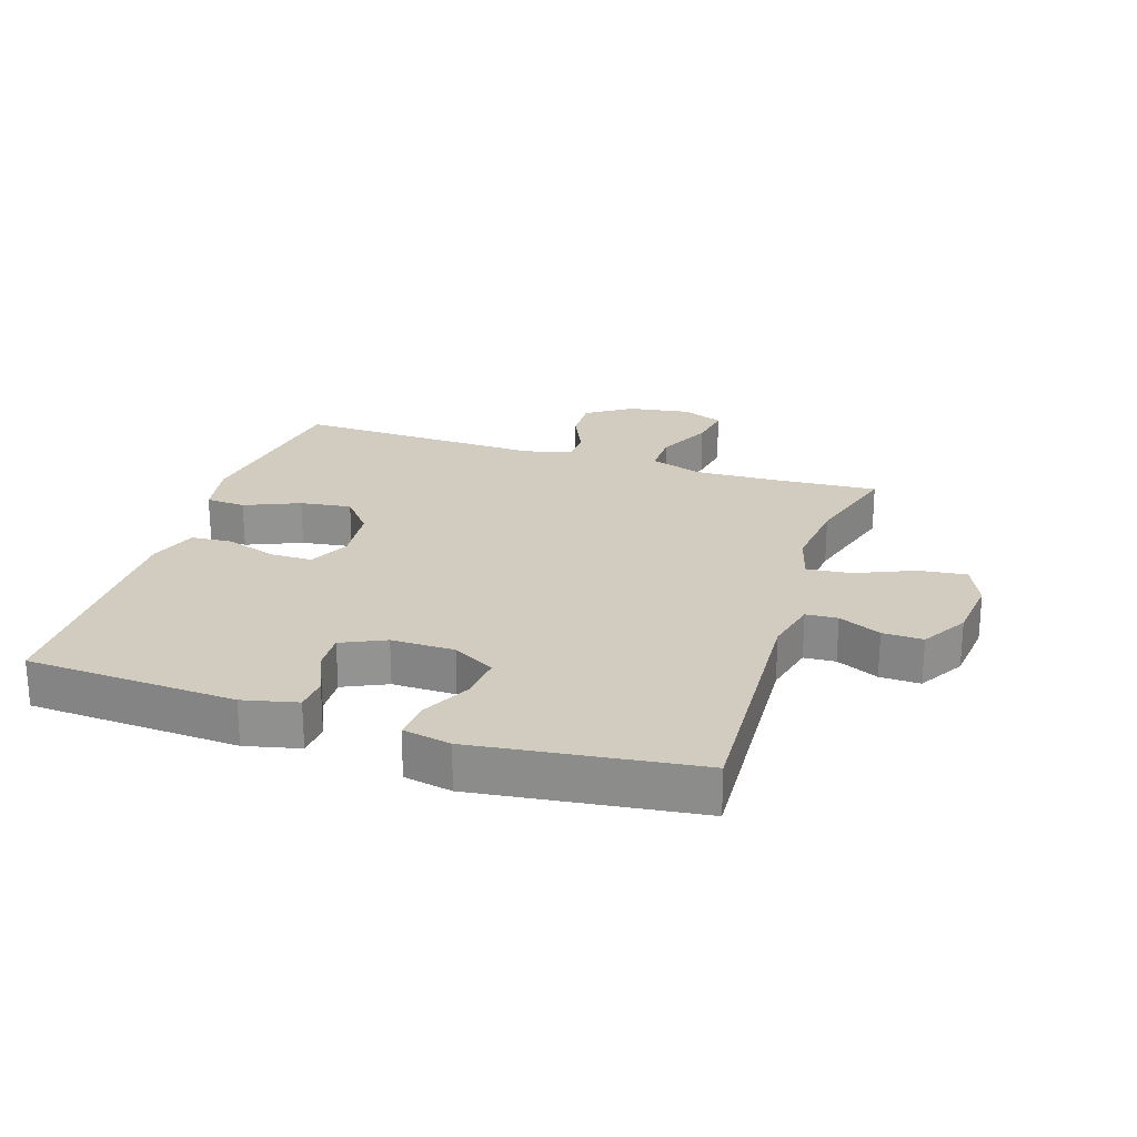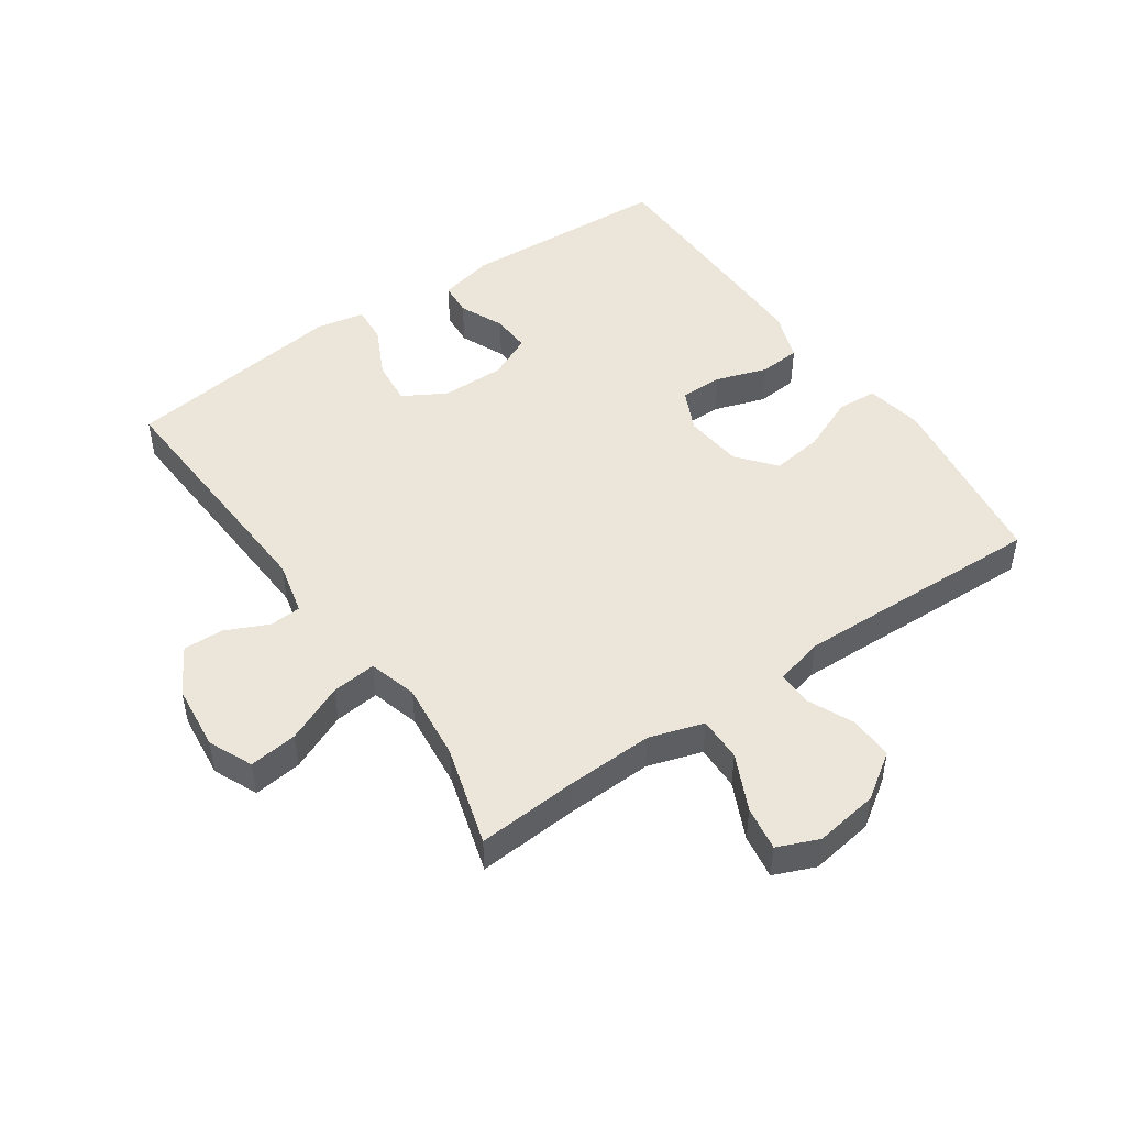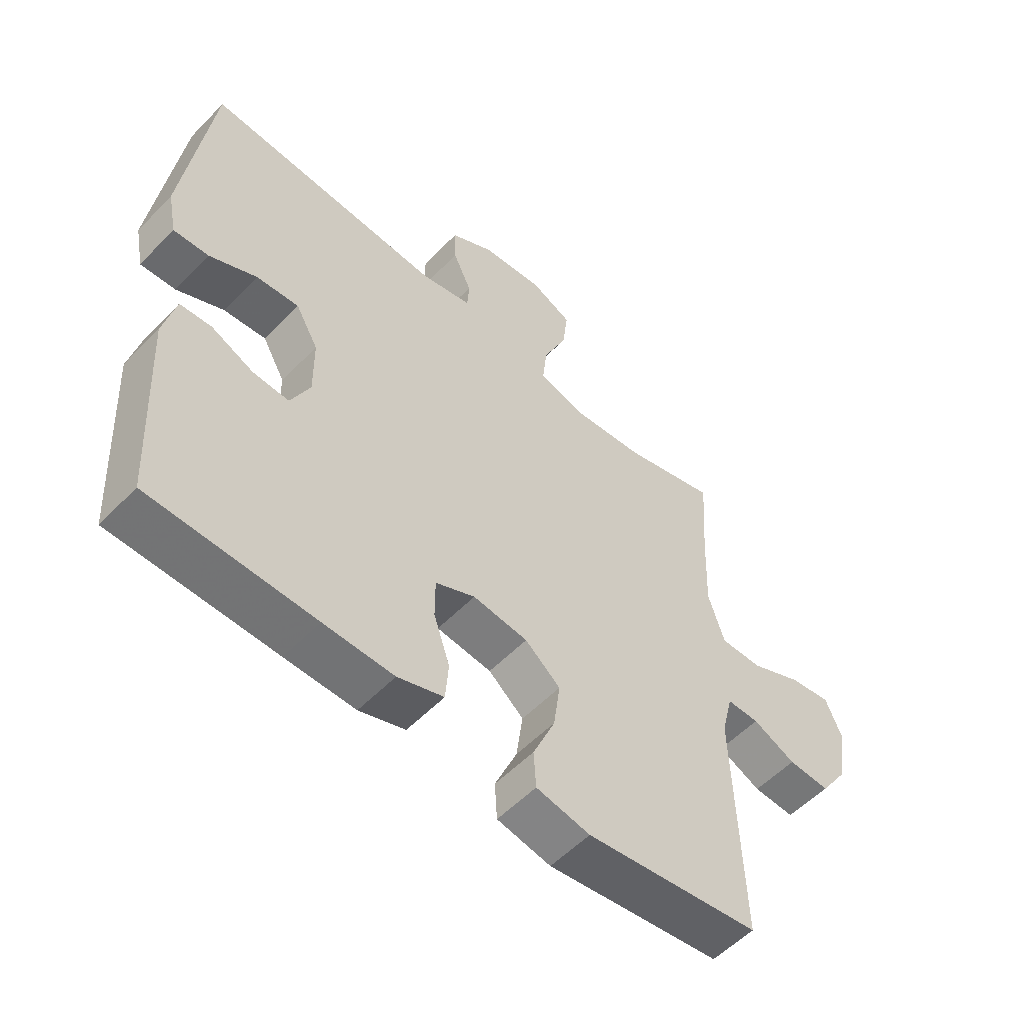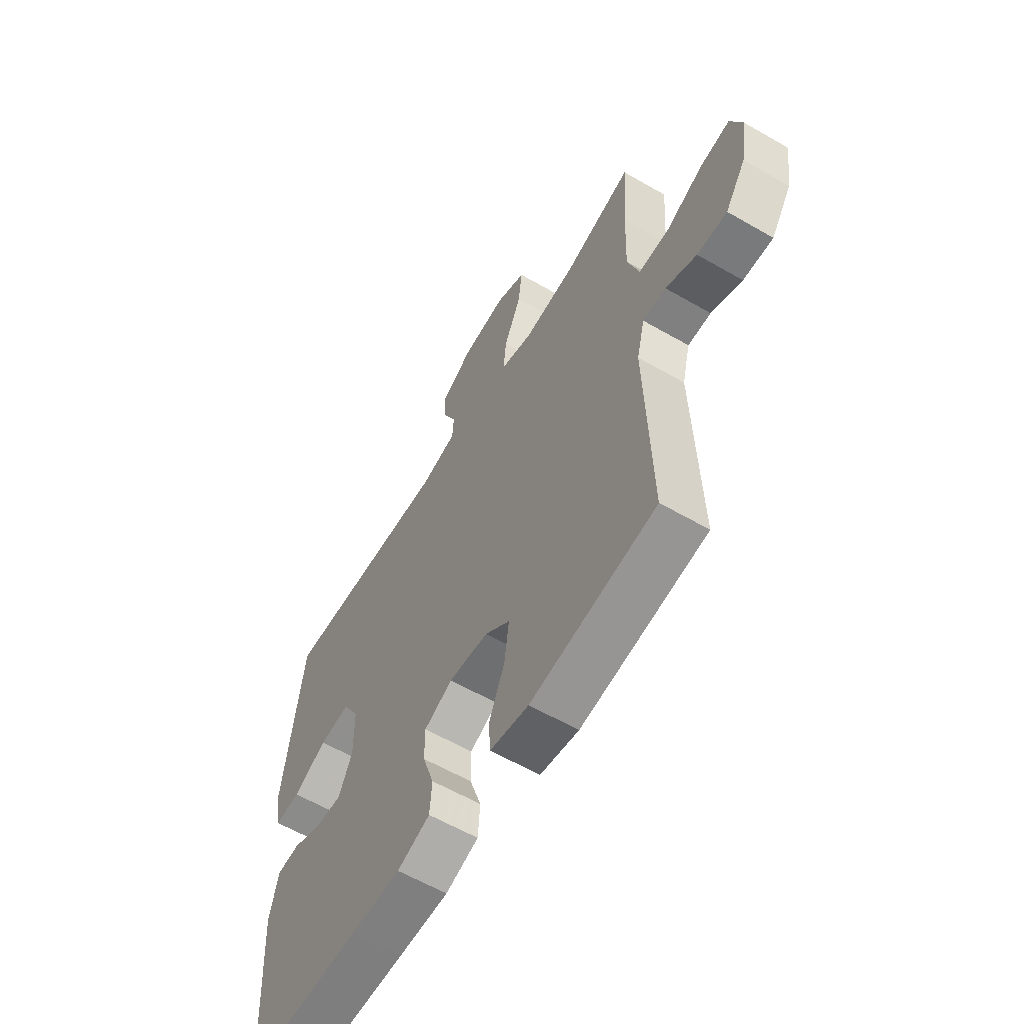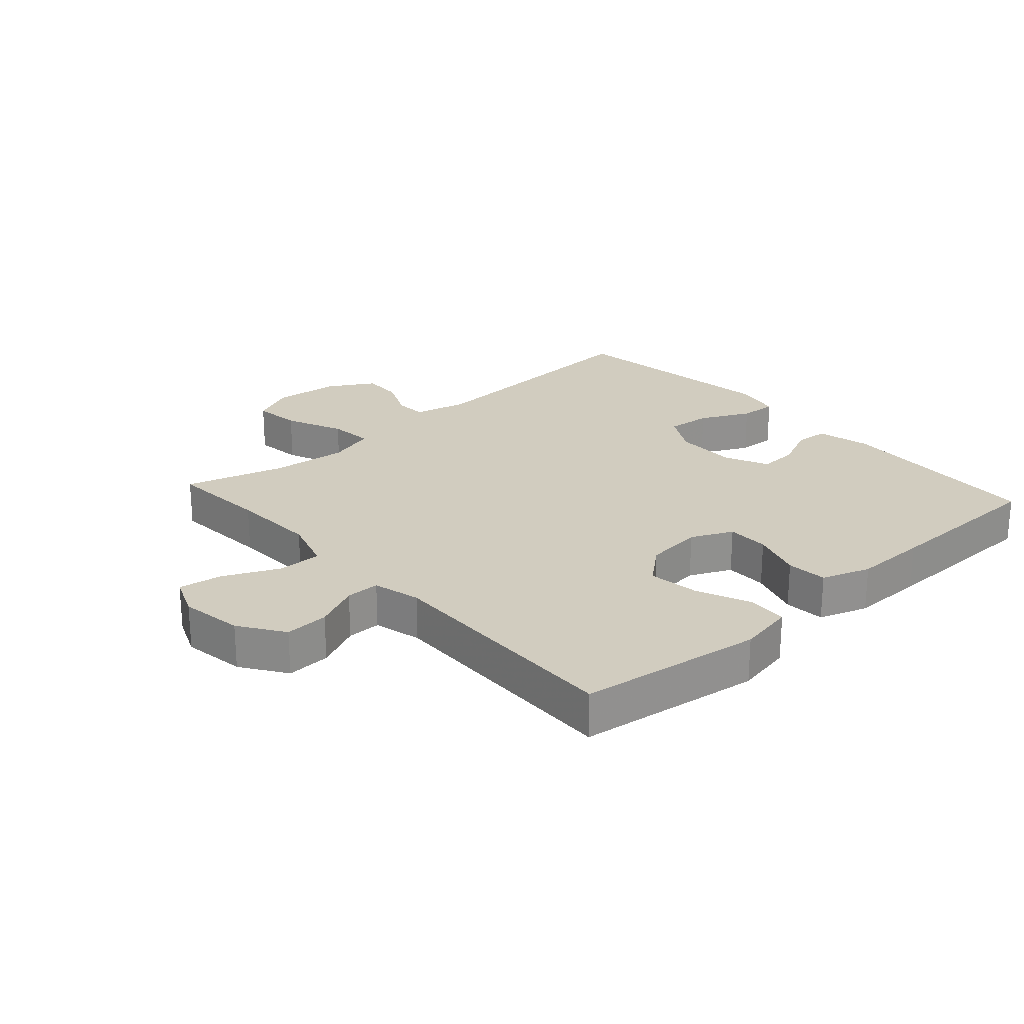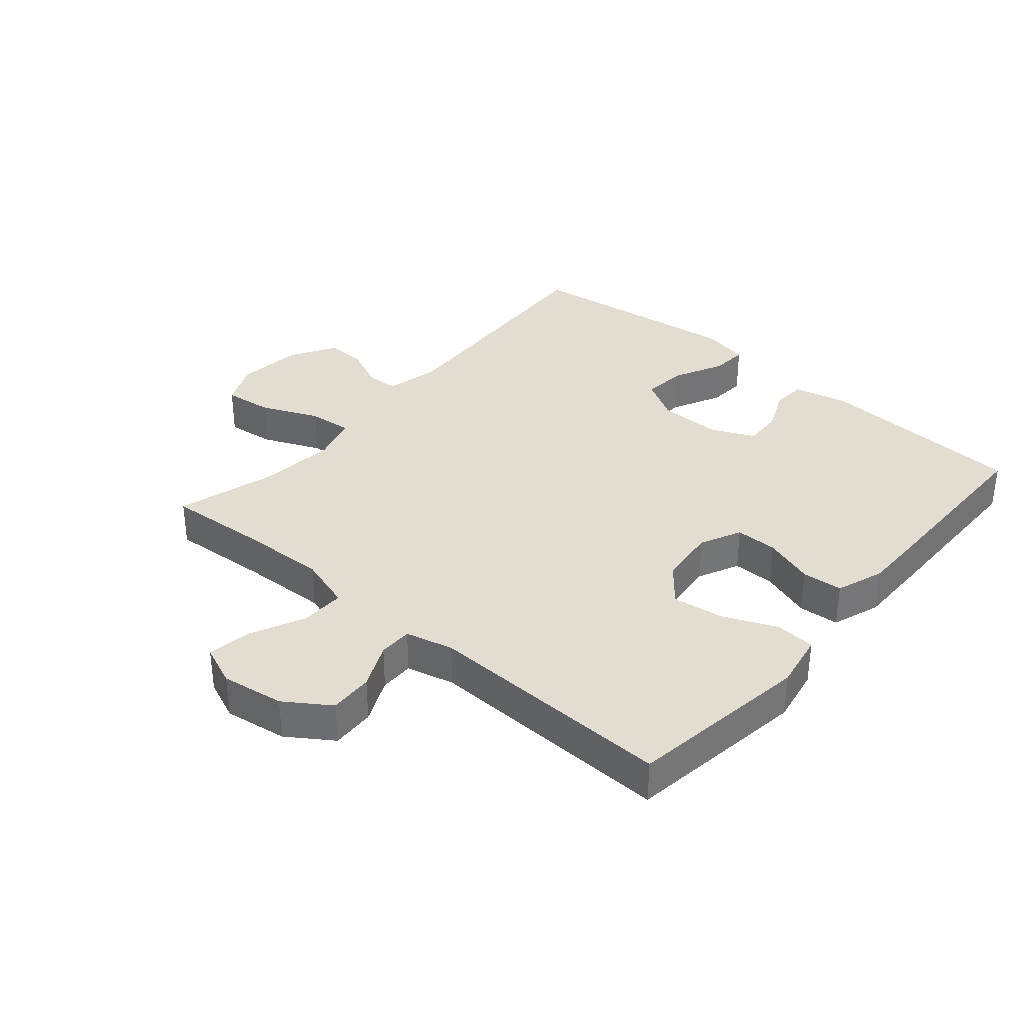
<metadata>
{"format":"obj","ext":"obj","renderer":"f3d","projection":"perspective","resolution":1024,"background":"white","views":[{"elev":23.8,"azim":-72.0,"up":"+Y"},{"elev":48.5,"azim":55.4,"up":"+Y"},{"elev":-55.5,"azim":-43.1,"up":"+Z"},{"elev":-60.2,"azim":59.4,"up":"+Z"},{"elev":24.2,"azim":138.0,"up":"+Y"},{"elev":35.1,"azim":130.6,"up":"+Y"}]}
</metadata>
<code>
v -0.5 0.07 -0.5
v -0.518 0.07 -0.168
v -0.498 0.07 -0.082
v -0.445 0.07 -0.078
v -0.375 0.07 -0.109
v -0.314 0.07 -0.112
v -0.282 0.07 -0.043
v -0.283 0.07 0.057
v -0.321 0.07 0.124
v -0.392 0.07 0.117
v -0.471 0.07 0.078
v -0.53 0.07 0.074
v -0.545 0.07 0.15
v -0.5 0.07 0.5
v -0.101 0.07 0.477
v -0.016 0.07 0.497
v -0.013 0.07 0.547
v -0.044 0.07 0.614
v -0.046 0.07 0.678
v 0.027 0.07 0.721
v 0.131 0.07 0.732
v 0.2 0.07 0.701
v 0.191 0.07 0.625
v 0.151 0.07 0.533
v 0.144 0.07 0.463
v 0.22 0.07 0.441
v 0.342 0.07 0.454
v 0.5 0.07 0.5
v 0.489 0.07 0.342
v 0.484 0.07 0.205
v 0.511 0.07 0.119
v 0.581 0.07 0.12
v 0.669 0.07 0.161
v 0.739 0.07 0.172
v 0.766 0.07 0.107
v 0.751 0.07 0.007
v 0.703 0.07 -0.064
v 0.633 0.07 -0.061
v 0.561 0.07 -0.028
v 0.507 0.07 -0.028
v 0.488 0.07 -0.104
v 0.5 0.07 -0.5
v 0.208 0.07 -0.541
v 0.118 0.07 -0.524
v 0.114 0.07 -0.461
v 0.151 0.07 -0.374
v 0.162 0.07 -0.293
v 0.103 0.07 -0.244
v 0.011 0.07 -0.234
v -0.055 0.07 -0.265
v -0.055 0.07 -0.332
v -0.028 0.07 -0.413
v -0.033 0.07 -0.478
v -0.11 0.07 -0.505
v -0.227 0.07 -0.504
v -0.5 0 -0.5
v -0.518 0 -0.168
v -0.498 0 -0.082
v -0.445 0 -0.078
v -0.375 0 -0.109
v -0.314 0 -0.112
v -0.282 0 -0.043
v -0.283 0 0.057
v -0.321 0 0.124
v -0.392 0 0.117
v -0.471 0 0.078
v -0.53 0 0.074
v -0.545 0 0.15
v -0.5 0 0.5
v -0.101 0 0.477
v -0.016 0 0.497
v -0.013 0 0.547
v -0.044 0 0.614
v -0.046 0 0.678
v 0.027 0 0.721
v 0.131 0 0.732
v 0.2 0 0.701
v 0.191 0 0.625
v 0.151 0 0.533
v 0.144 0 0.463
v 0.22 0 0.441
v 0.342 0 0.454
v 0.5 0 0.5
v 0.489 0 0.342
v 0.484 0 0.205
v 0.511 0 0.119
v 0.581 0 0.12
v 0.669 0 0.161
v 0.739 0 0.172
v 0.766 0 0.107
v 0.751 0 0.007
v 0.703 0 -0.064
v 0.633 0 -0.061
v 0.561 0 -0.028
v 0.507 0 -0.028
v 0.488 0 -0.104
v 0.5 0 -0.5
v 0.208 0 -0.541
v 0.118 0 -0.524
v 0.114 0 -0.461
v 0.151 0 -0.374
v 0.162 0 -0.293
v 0.103 0 -0.244
v 0.011 0 -0.234
v -0.055 0 -0.265
v -0.055 0 -0.332
v -0.028 0 -0.413
v -0.033 0 -0.478
v -0.11 0 -0.505
v -0.227 0 -0.504
f 51 52 53 54
f 50 51 54 55
f 43 44 45 46
f 41 42 43 46
f 40 41 46 47
f 36 37 38 39
f 36 39 40
f 35 36 40
f 32 33 34 35
f 31 32 35 40
f 30 31 40 47
f 27 28 29
f 26 27 29 30
f 25 26 30 47
f 21 22 23 24
f 21 24 25
f 17 18 19 20
f 16 17 20 21
f 12 13 14 15
f 10 11 12 15
f 9 10 15 16
f 8 9 16
f 7 8 16 21
f 2 3 4 5
f 2 5 6
f 50 55 1 2
f 49 50 2 6
f 48 49 6 7
f 21 25 47 48
f 7 21 48
f 109 108 107 106
f 110 109 106 105
f 101 100 99 98
f 101 98 97 96
f 102 101 96 95
f 94 93 92 91
f 95 94 91
f 95 91 90
f 90 89 88 87
f 95 90 87 86
f 102 95 86 85
f 84 83 82
f 85 84 82 81
f 102 85 81 80
f 79 78 77 76
f 80 79 76
f 75 74 73 72
f 76 75 72 71
f 70 69 68 67
f 70 67 66 65
f 71 70 65 64
f 71 64 63
f 76 71 63 62
f 60 59 58 57
f 61 60 57
f 57 56 110 105
f 61 57 105 104
f 62 61 104 103
f 103 102 80 76
f 103 76 62
f 1 56 57 2
f 2 57 58 3
f 3 58 59 4
f 4 59 60 5
f 5 60 61 6
f 6 61 62 7
f 7 62 63 8
f 8 63 64 9
f 9 64 65 10
f 10 65 66 11
f 11 66 67 12
f 12 67 68 13
f 13 68 69 14
f 14 69 70 15
f 15 70 71 16
f 16 71 72 17
f 17 72 73 18
f 18 73 74 19
f 19 74 75 20
f 20 75 76 21
f 21 76 77 22
f 22 77 78 23
f 23 78 79 24
f 24 79 80 25
f 25 80 81 26
f 26 81 82 27
f 27 82 83 28
f 28 83 84 29
f 29 84 85 30
f 30 85 86 31
f 31 86 87 32
f 32 87 88 33
f 33 88 89 34
f 34 89 90 35
f 35 90 91 36
f 36 91 92 37
f 37 92 93 38
f 38 93 94 39
f 39 94 95 40
f 40 95 96 41
f 41 96 97 42
f 42 97 98 43
f 43 98 99 44
f 44 99 100 45
f 45 100 101 46
f 46 101 102 47
f 47 102 103 48
f 48 103 104 49
f 49 104 105 50
f 50 105 106 51
f 51 106 107 52
f 52 107 108 53
f 53 108 109 54
f 54 109 110 55
f 55 110 56 1

</code>
